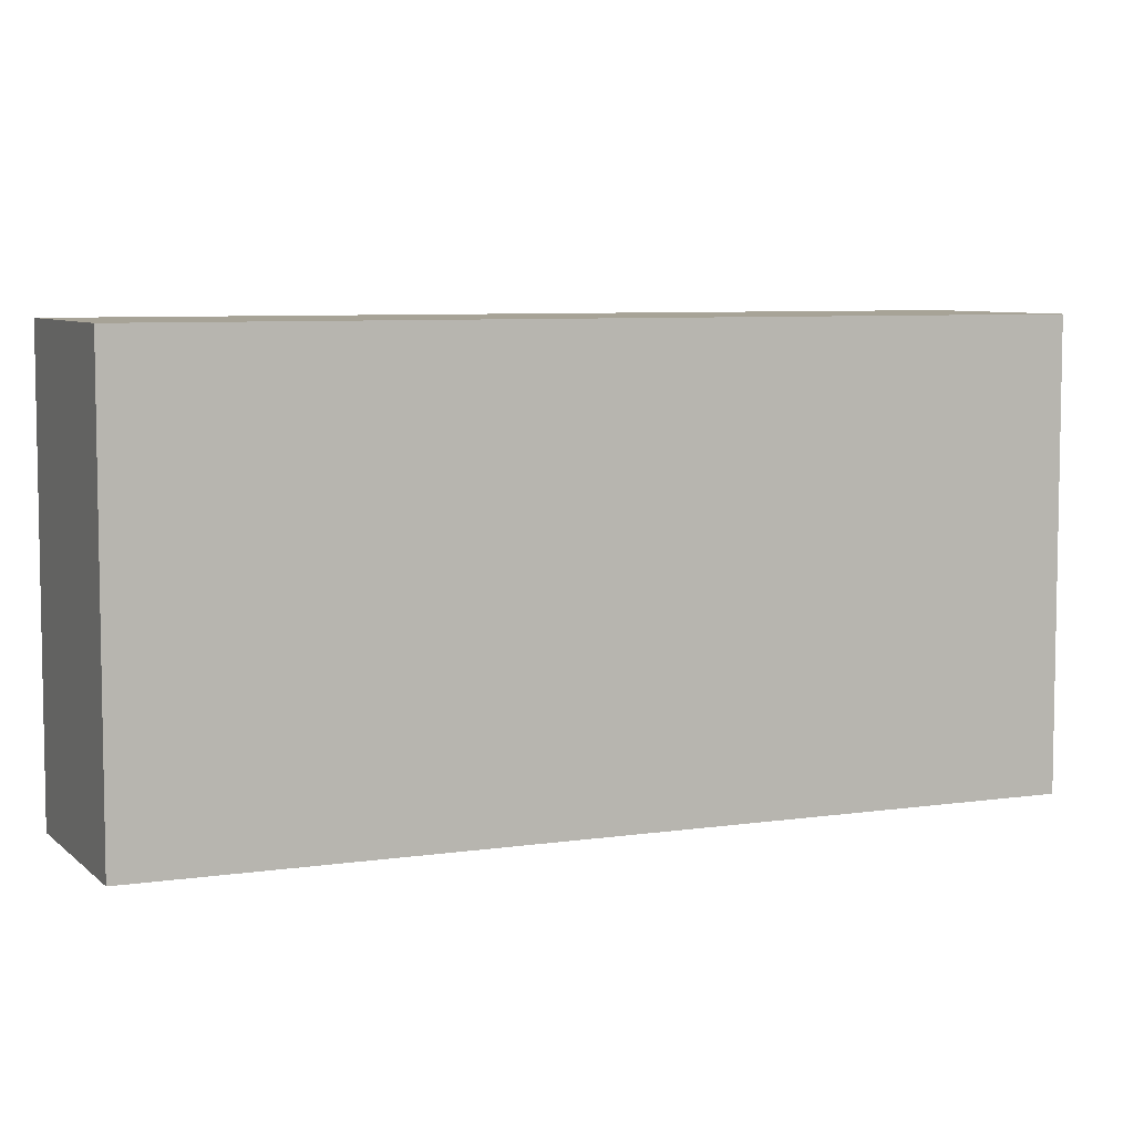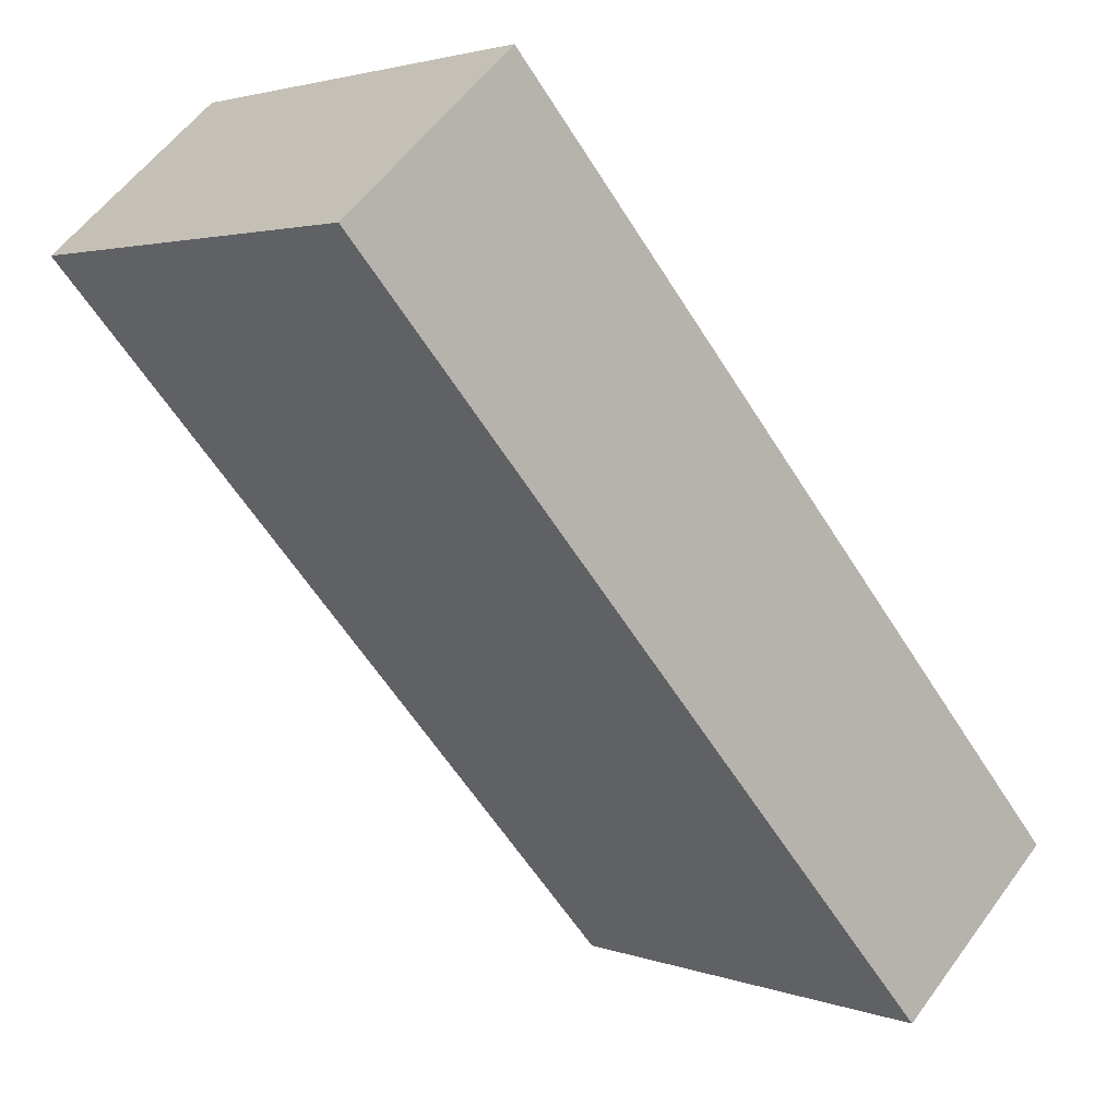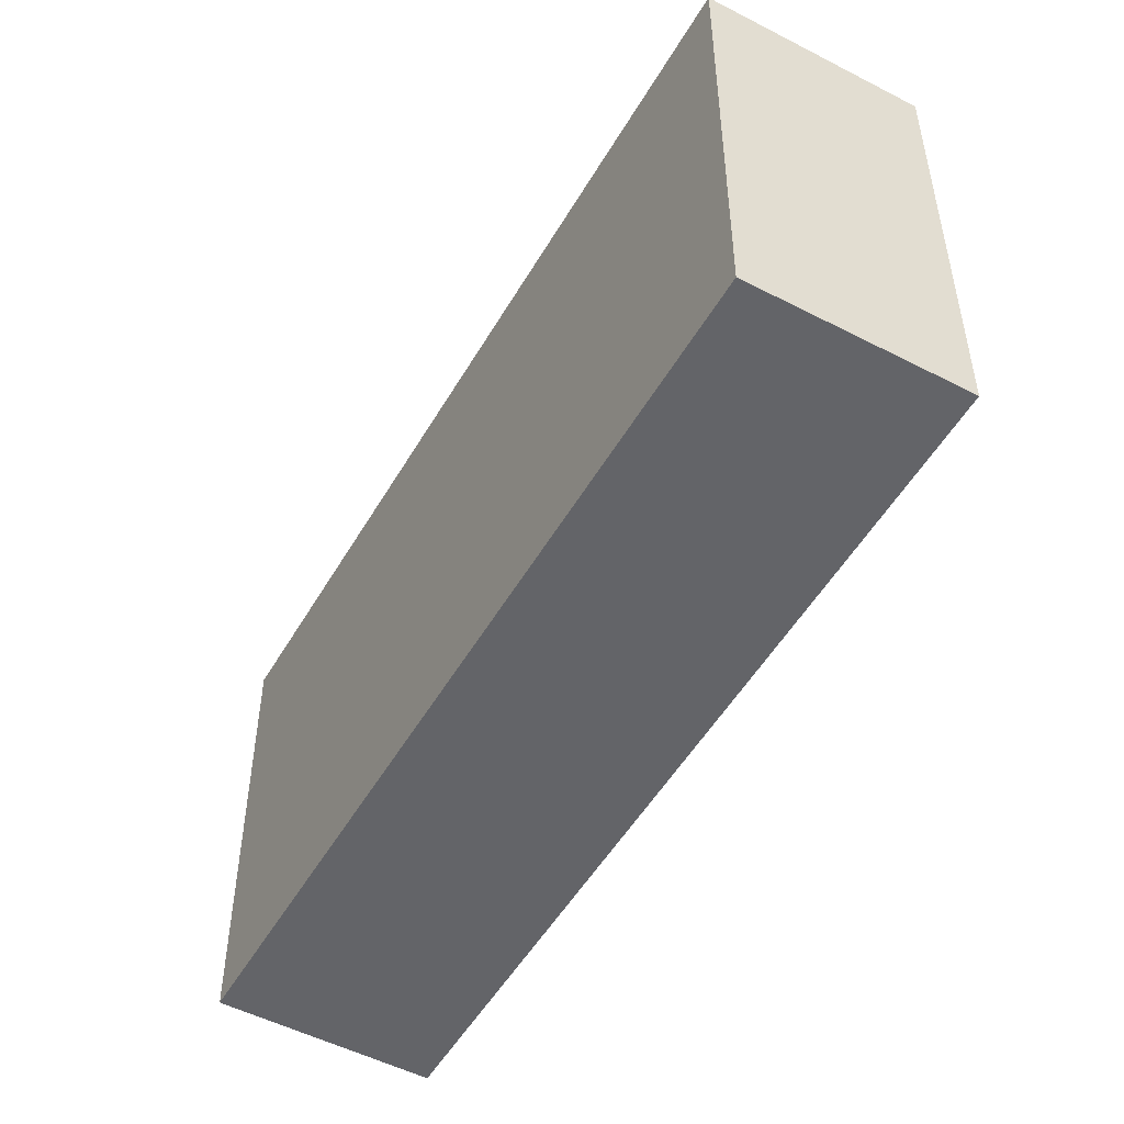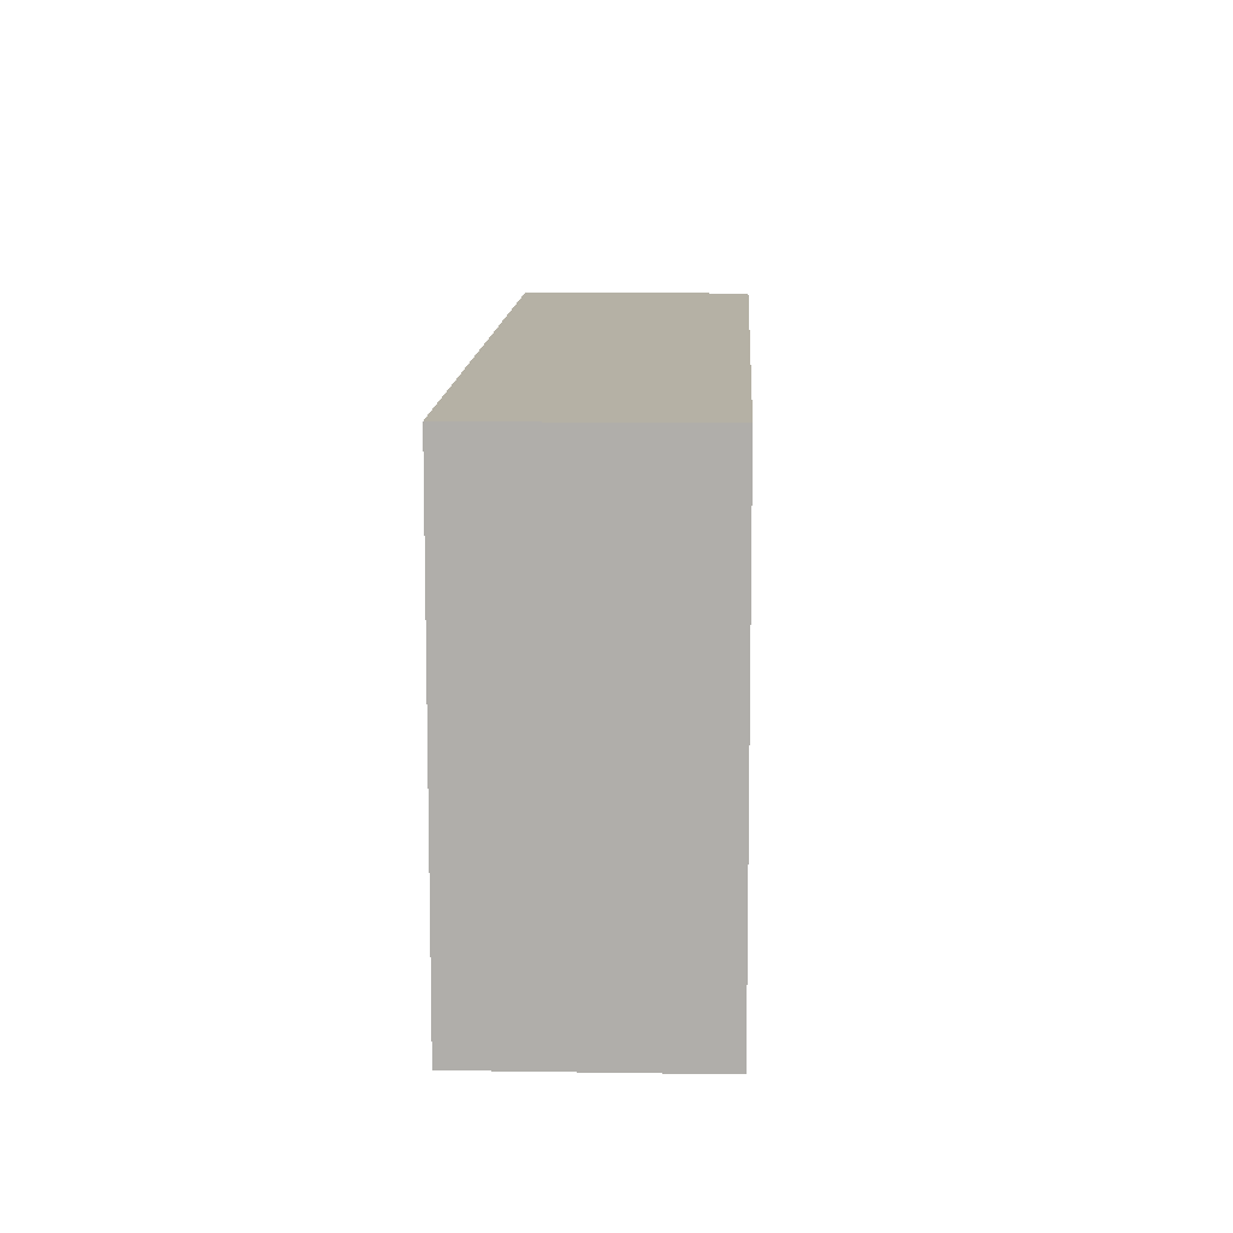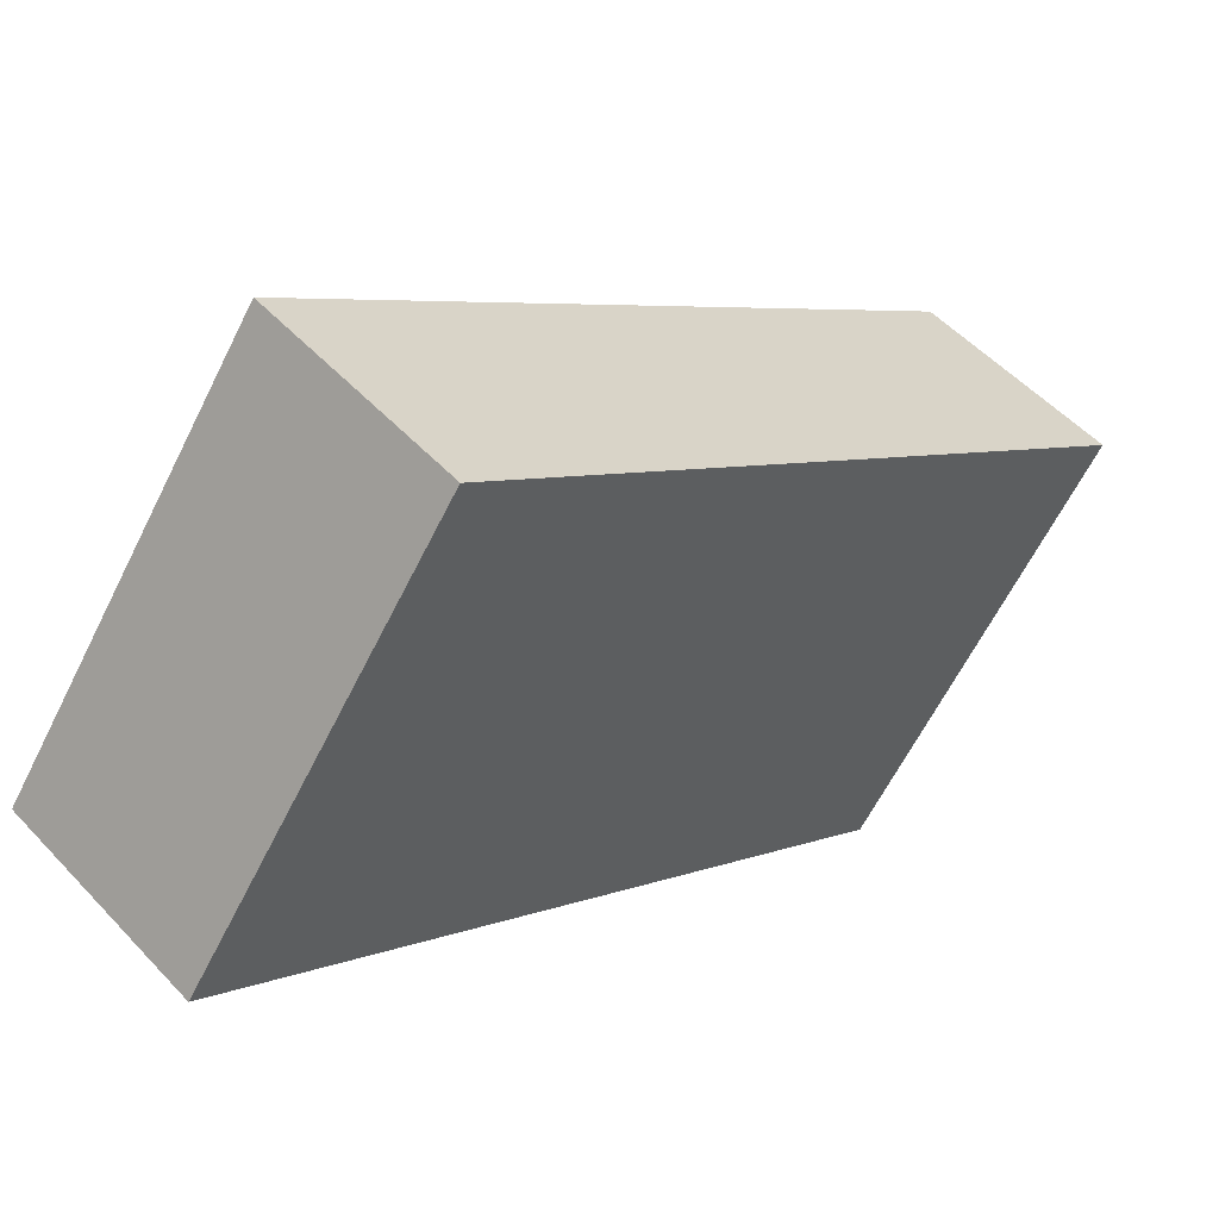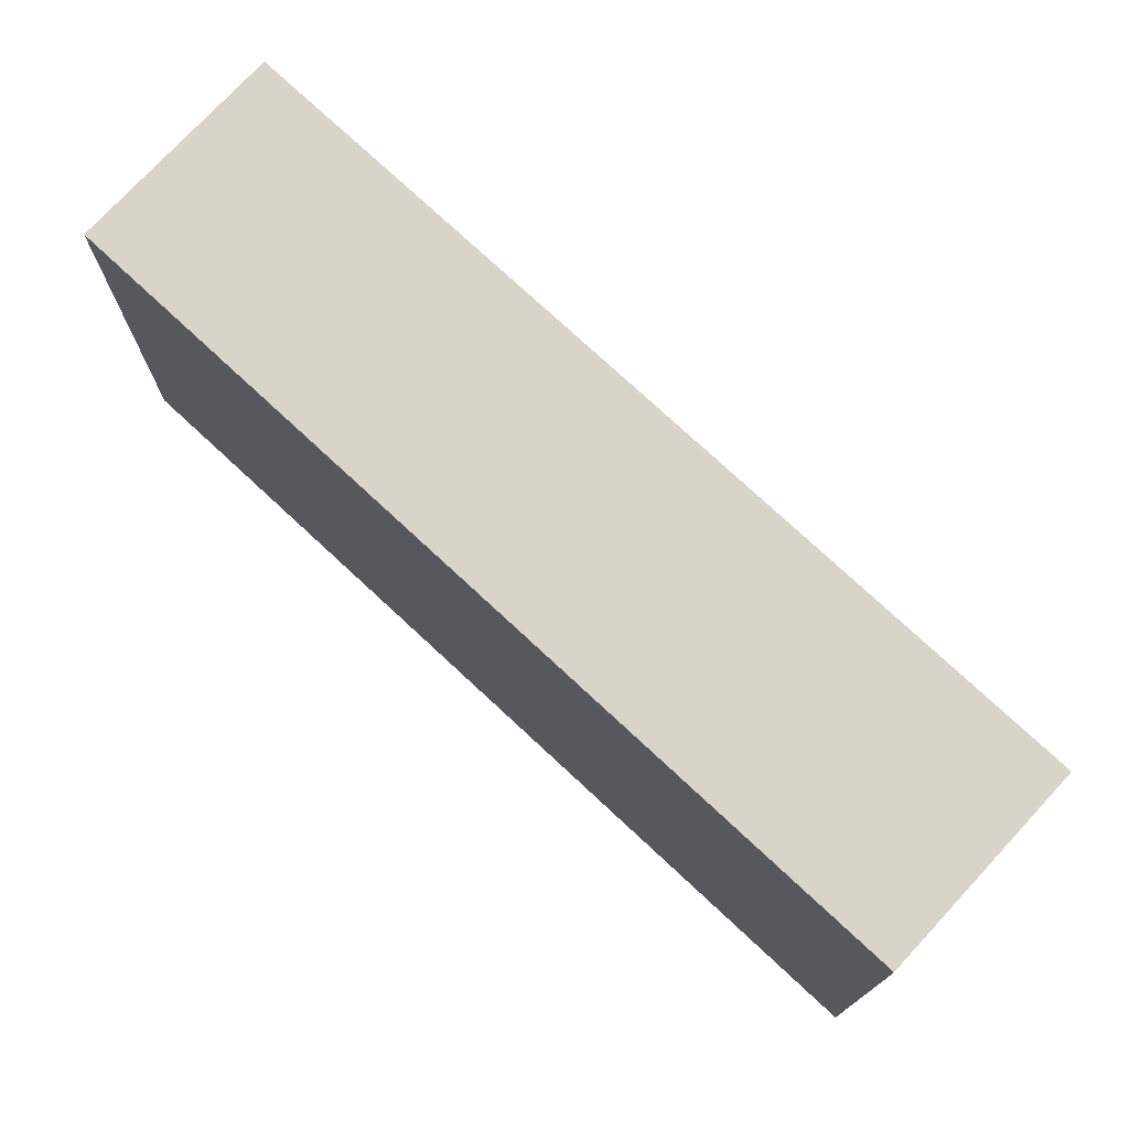
<metadata>
{"format":"obj","ext":"obj","renderer":"f3d","projection":"perspective","resolution":1024,"background":"white","views":[{"elev":6.7,"azim":24.4,"up":"+Y"},{"elev":2.7,"azim":-38.2,"up":"+Z"},{"elev":-51.3,"azim":-71.1,"up":"+Y"},{"elev":11.9,"azim":140.7,"up":"+Y"},{"elev":-63.0,"azim":153.4,"up":"+Z"},{"elev":75.6,"azim":91.2,"up":"+Y"}]}
</metadata>
<code>
v  2.78 2.08 -3.116
v  0.745 2.08 0.665
v  3.528 2.08 -2.454
v  0 2.08 1.274e-16
v  0.745 -4.072e-17 0.665
v  3.528 1.503e-16 -2.454
v  2.78 1.908e-16 -3.116
v  0 0 0
g defaultobject
f 1 2 3
f 2 1 4
f 5 3 2
f 3 5 6
f 6 1 3
f 1 6 7
f 7 4 1
f 4 7 8
f 8 2 4
f 2 8 5
f 8 6 5
f 6 8 7

</code>
